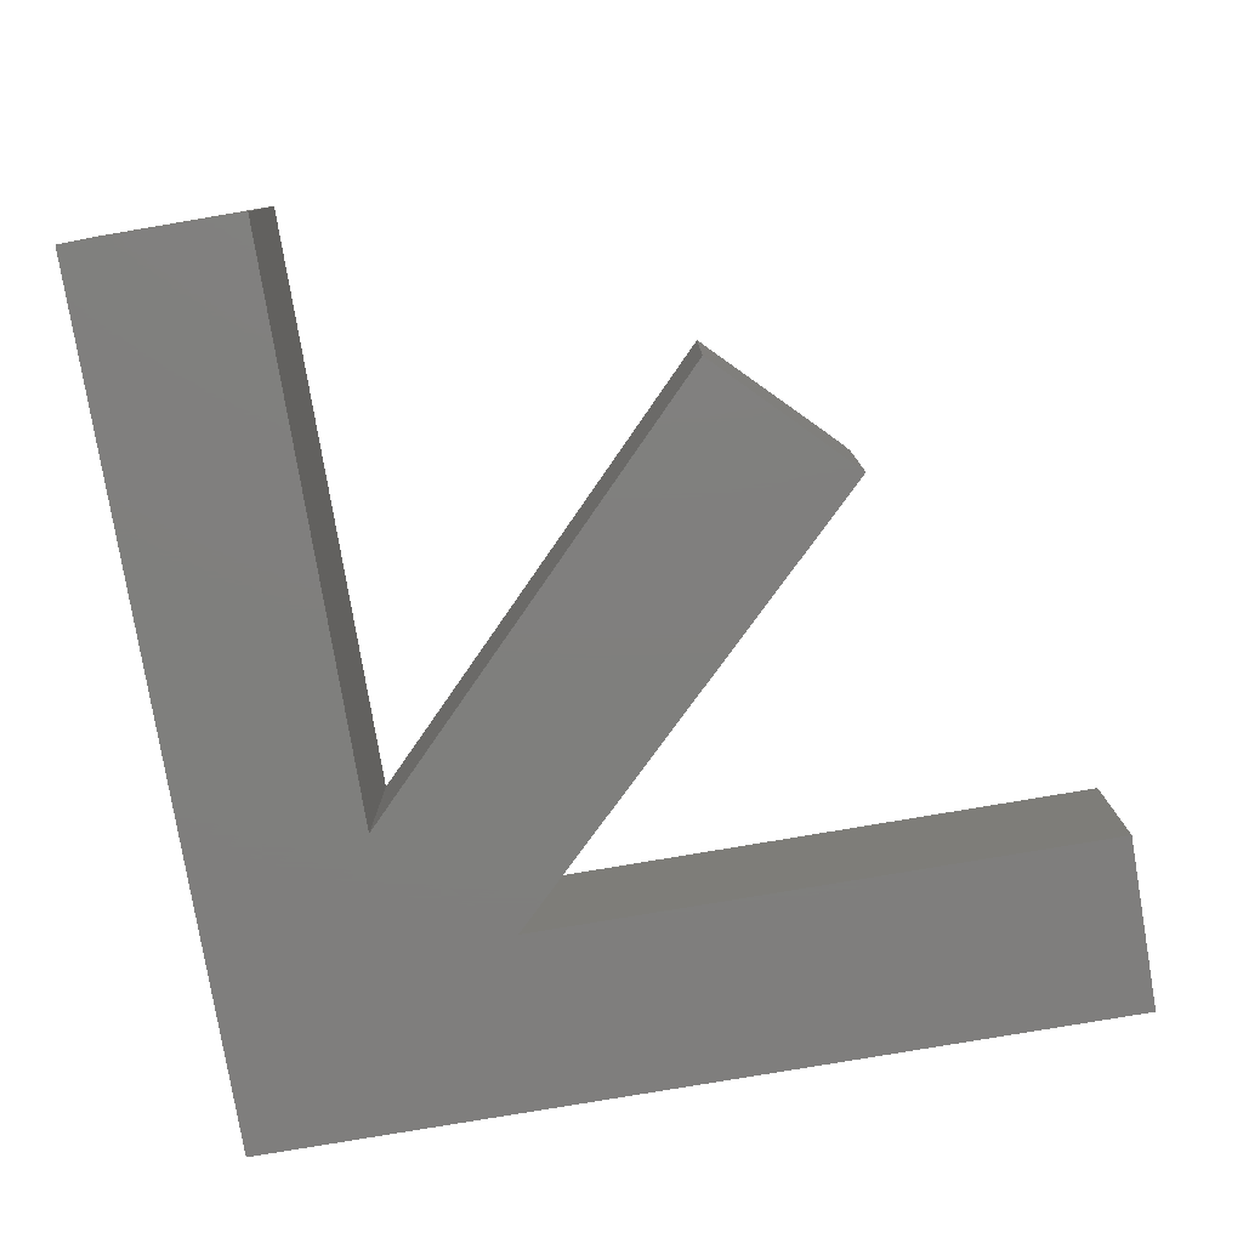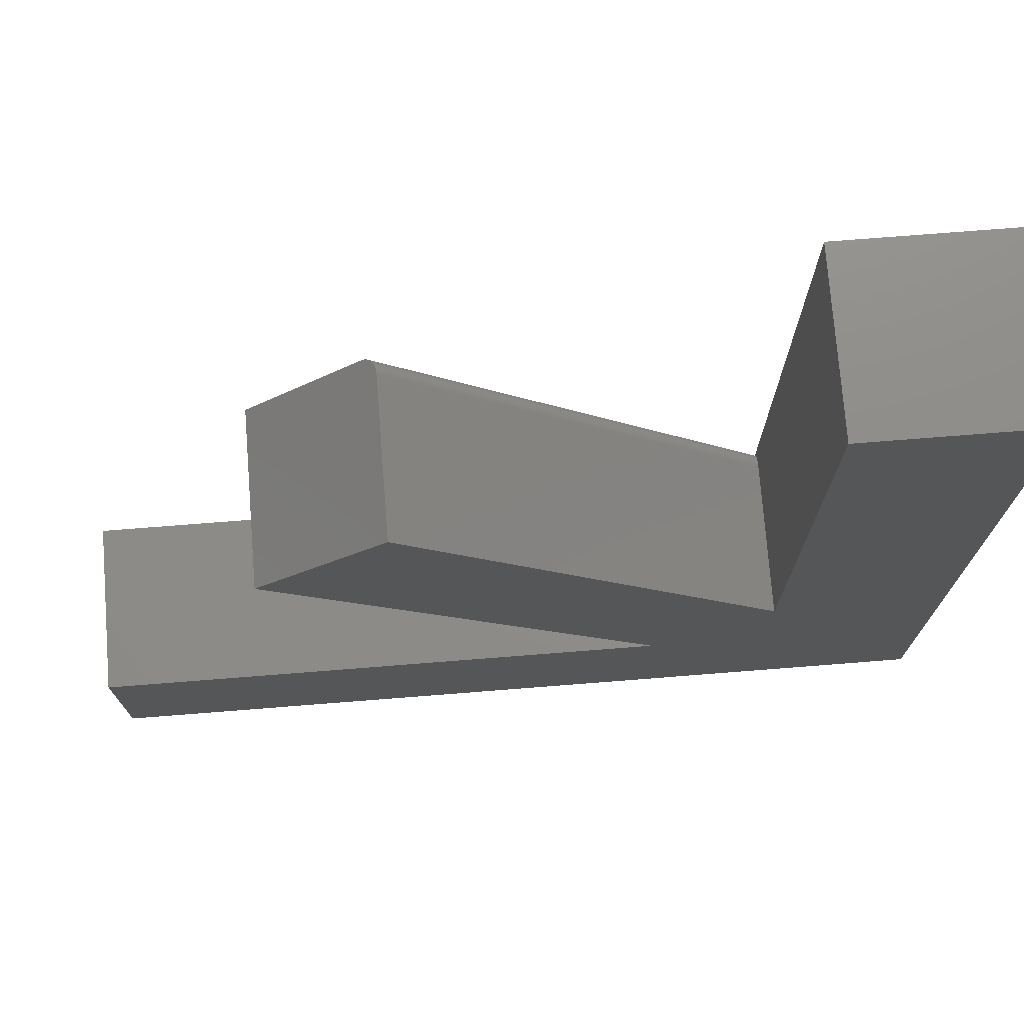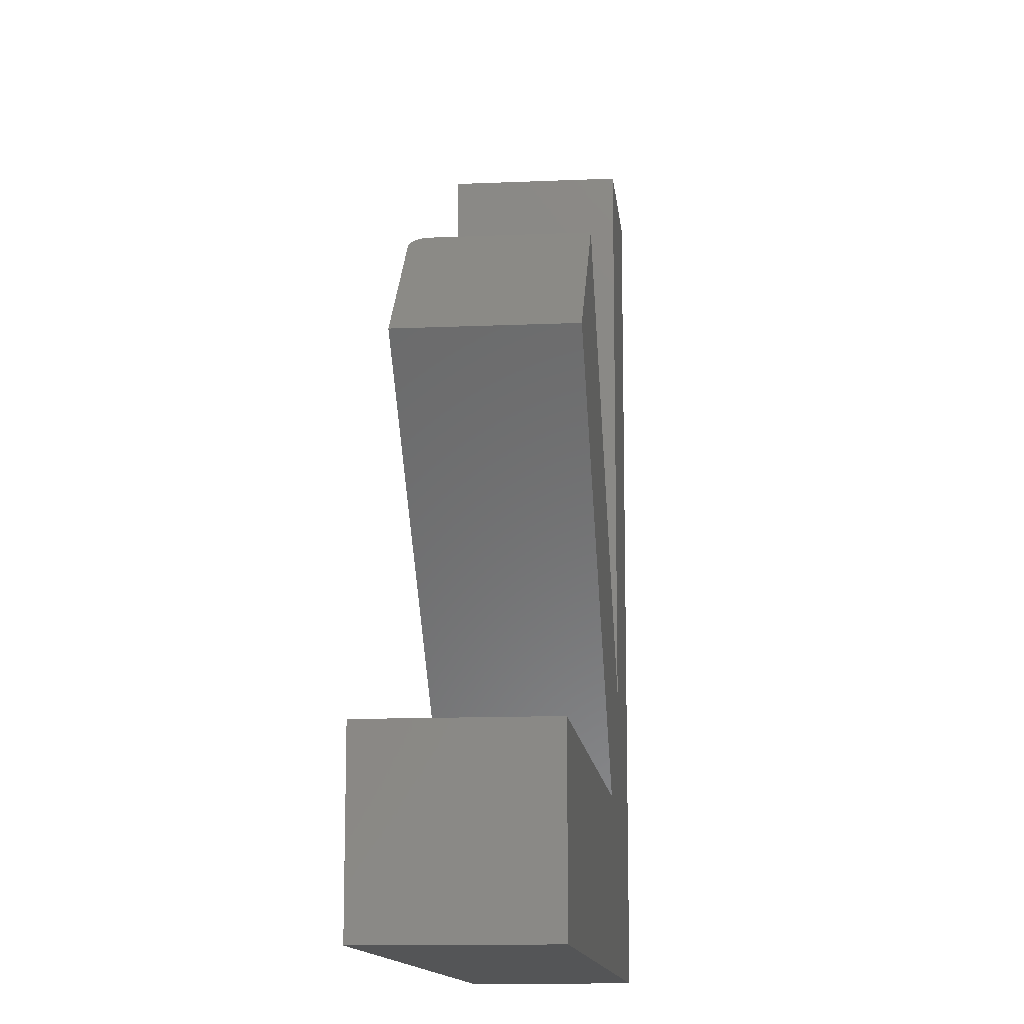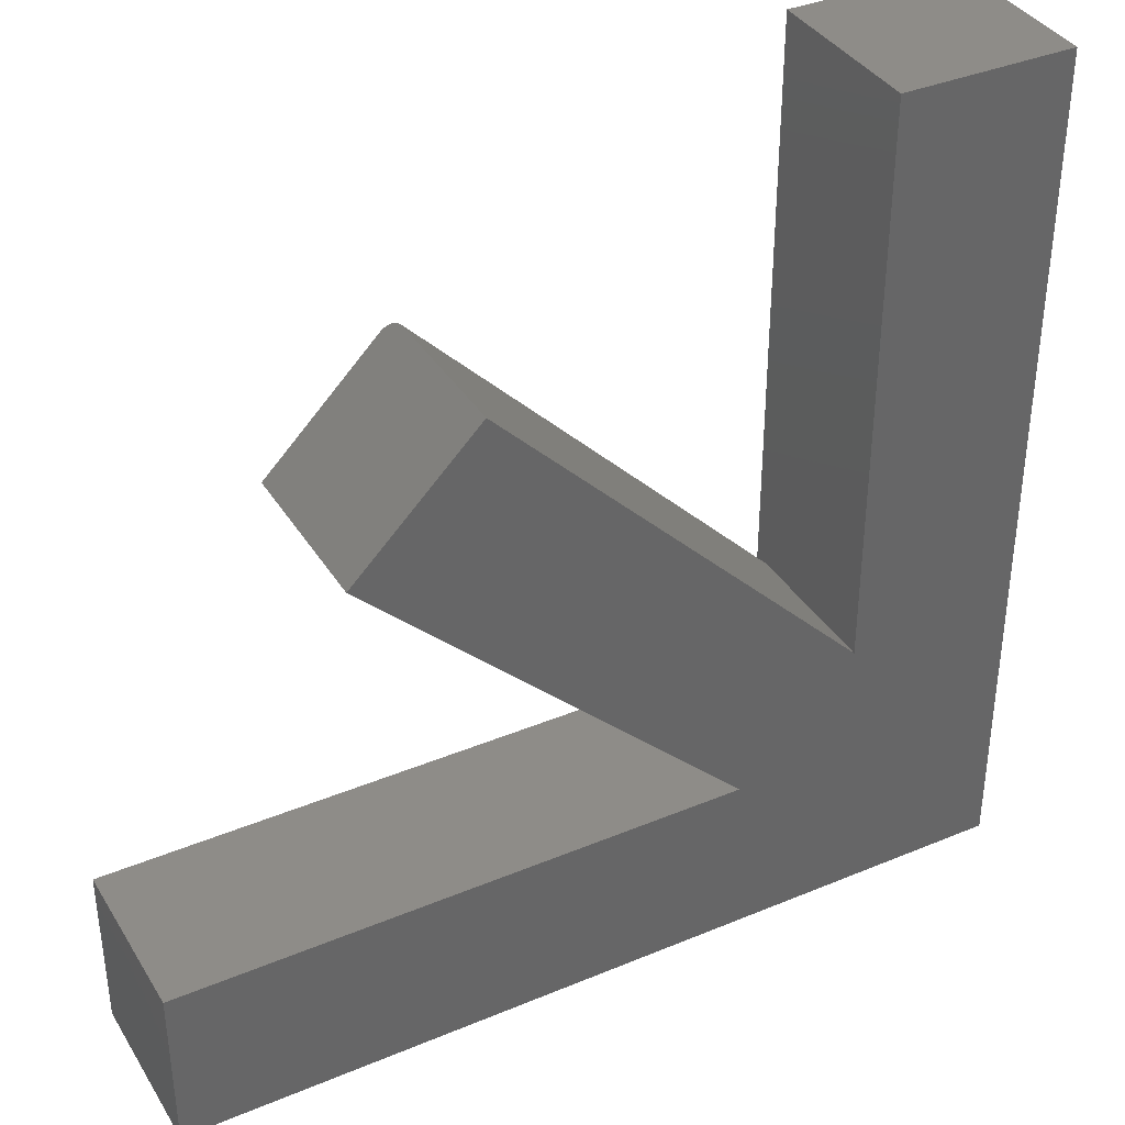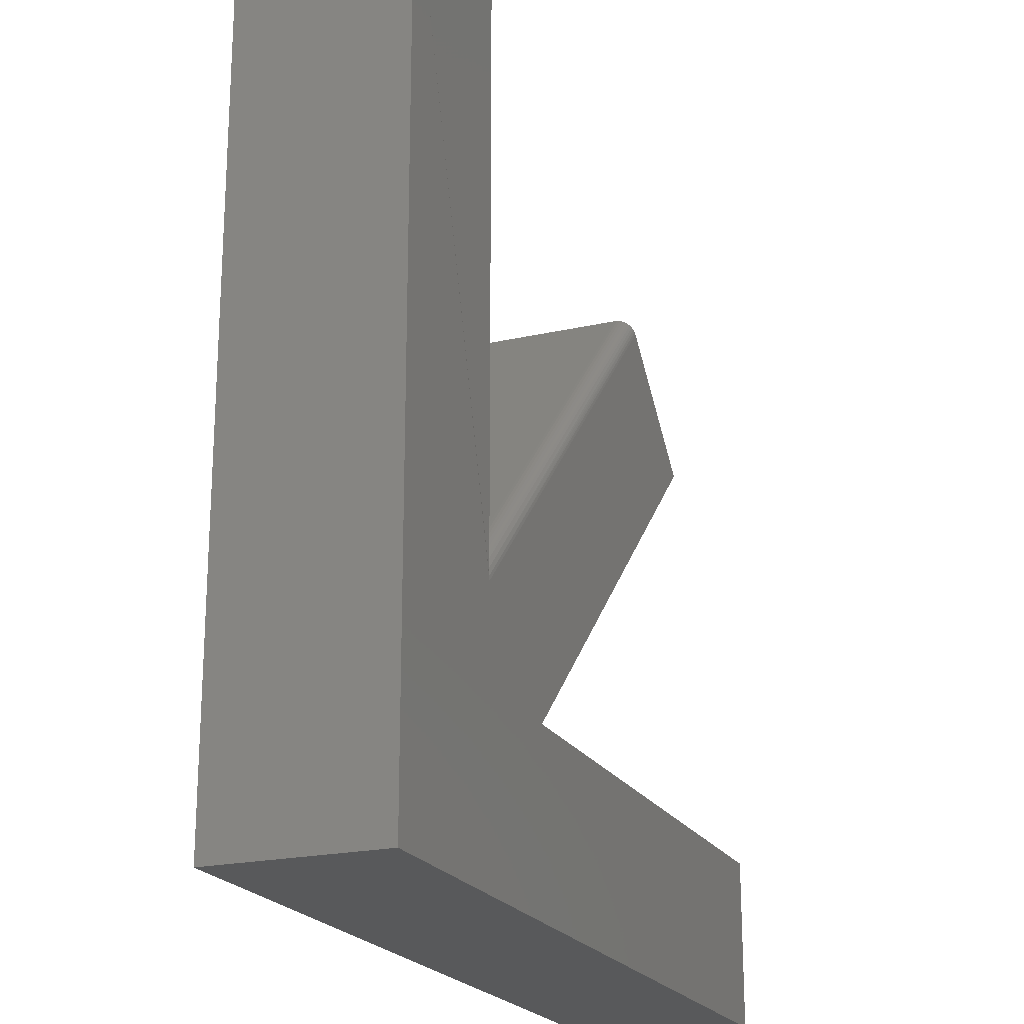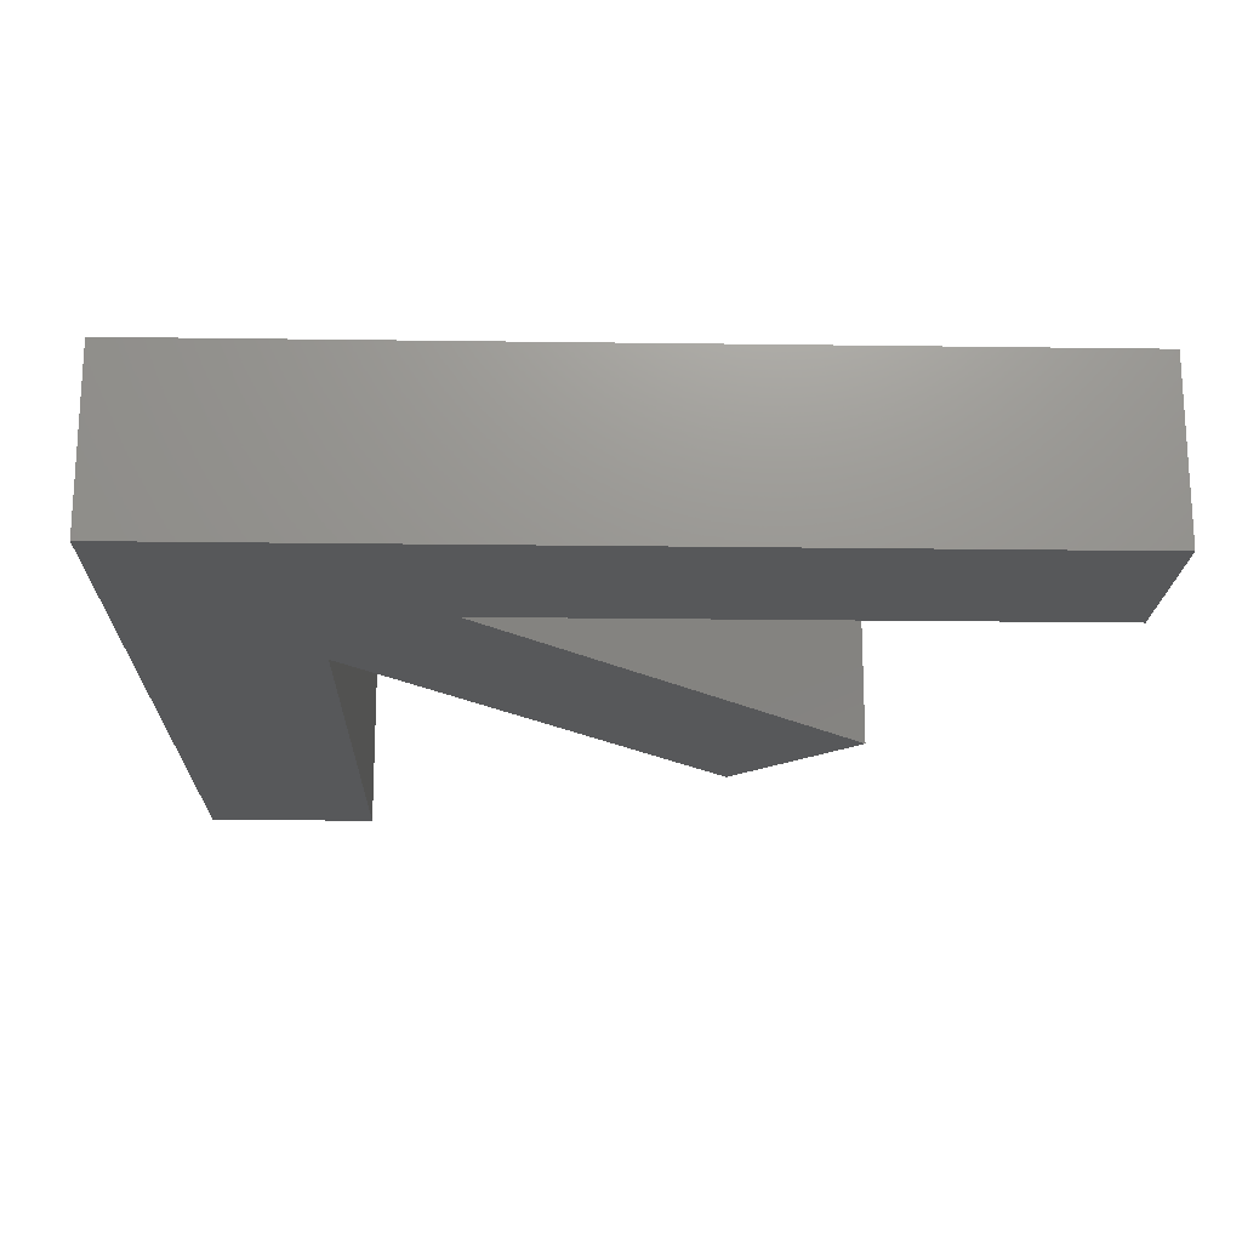
<metadata>
{"format":"stl","ext":"stl","renderer":"f3d","projection":"perspective","resolution":1024,"background":"white","views":[{"elev":-79.1,"azim":99.6,"up":"+Z"},{"elev":74.4,"azim":175.5,"up":"+Y"},{"elev":-12.7,"azim":95.7,"up":"+Y"},{"elev":37.3,"azim":151.8,"up":"+Y"},{"elev":-21.1,"azim":-67.8,"up":"+Y"},{"elev":-18.7,"azim":-1.5,"up":"+Z"}]}
</metadata>
<code>
# stl→obj: 37 verts, 70 faces
v 0.15 0.75 0.1484
v 0.15 0.75 0
v 0 0.75 0.1484
v 0 0.75 0
v 0 0 0.1484
v 0.15 0.2303 0.1484
v 0.15 0.2341 0.1482
v 0.5842 0.4737 0.1484
v 0.4847 0.5732 0.1484
v 0.2526 0.15 0.1484
v 0.75 0 0.1484
v 0.75 0.15 0.1484
v 0.4737 0.5842 0.1328
v 0.4737 0.5842 0
v 0.15 0.2526 0.1328
v 0.15 0.2526 0
v 0.5842 0.4737 0
v 0.4749 0.583 0.1399
v 0.4758 0.5821 0.142
v 0.4769 0.5809 0.1439
v 0.4783 0.5796 0.1455
v 0.4798 0.5781 0.1468
v 0.4814 0.5765 0.1477
v 0.4831 0.5748 0.1483
v 0.4738 0.5841 0.1353
v 0.4742 0.5837 0.1377
v 0.15 0.2391 0.1472
v 0.15 0.2436 0.1454
v 0.15 0.2462 0.1438
v 0.15 0.2484 0.1419
v 0.15 0.2502 0.1399
v 0.15 0.2515 0.1376
v 0.15 0.2524 0.1353
v 0 0 0
v 0.2526 0.15 0
v 0.75 0 0
v 0.75 0.15 0
f 1 2 3
f 3 2 4
f 3 5 6
f 3 6 7
f 3 7 1
f 8 9 10
f 10 9 6
f 10 6 5
f 5 11 10
f 10 11 12
f 13 14 15
f 15 14 16
f 9 8 17
f 14 18 19
f 14 19 20
f 14 20 21
f 14 21 22
f 14 22 23
f 14 23 24
f 14 24 9
f 14 9 17
f 18 14 13
f 18 13 25
f 18 25 26
f 15 16 2
f 1 7 27
f 1 27 28
f 1 28 29
f 1 29 30
f 1 30 31
f 1 31 32
f 1 32 33
f 1 33 15
f 1 15 2
f 3 4 5
f 5 4 34
f 6 24 7
f 6 9 24
f 18 30 19
f 19 30 29
f 19 29 20
f 20 29 28
f 20 28 21
f 21 28 27
f 21 27 22
f 23 22 27
f 27 7 23
f 23 7 24
f 13 15 25
f 25 15 33
f 25 33 26
f 26 33 32
f 26 32 18
f 18 32 31
f 18 31 30
f 34 16 35
f 35 16 14
f 35 14 17
f 34 4 16
f 16 4 2
f 34 35 36
f 36 35 37
f 10 35 8
f 8 35 17
f 12 37 10
f 10 37 35
f 11 36 12
f 12 36 37
f 5 34 11
f 11 34 36

</code>
